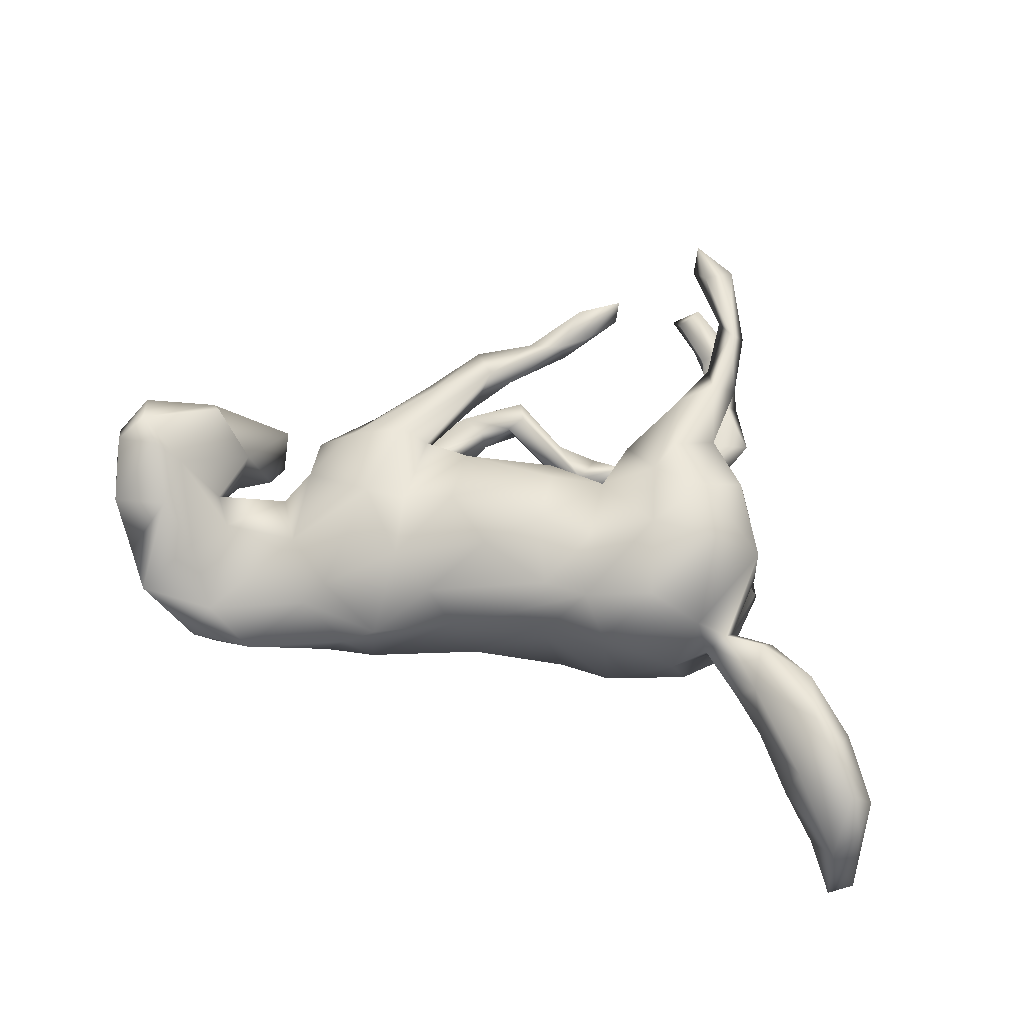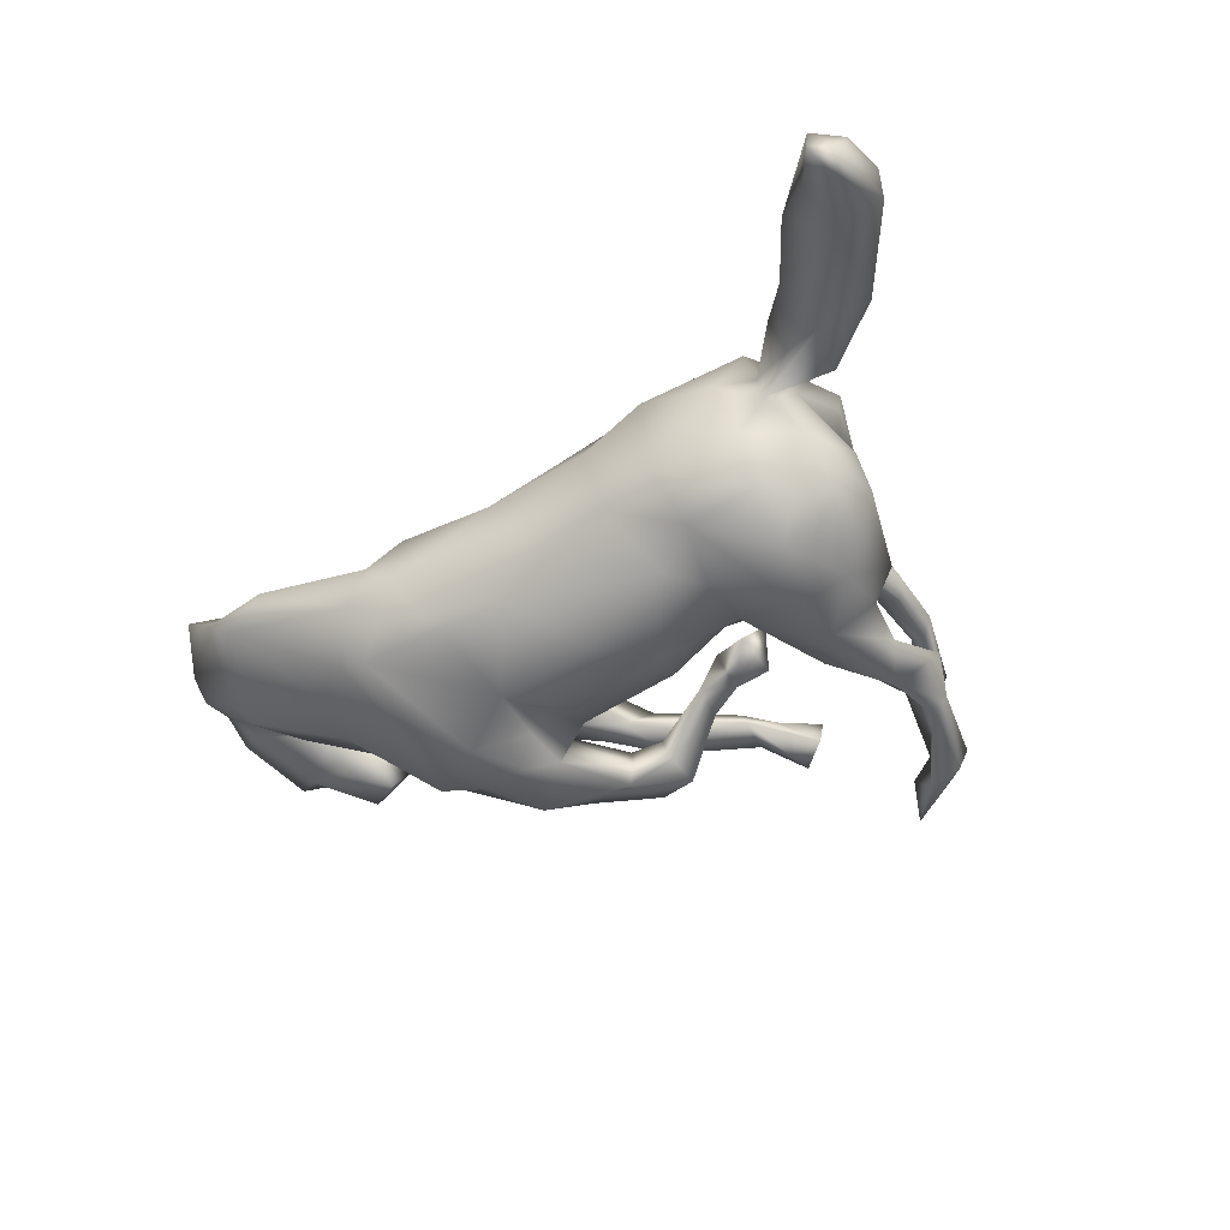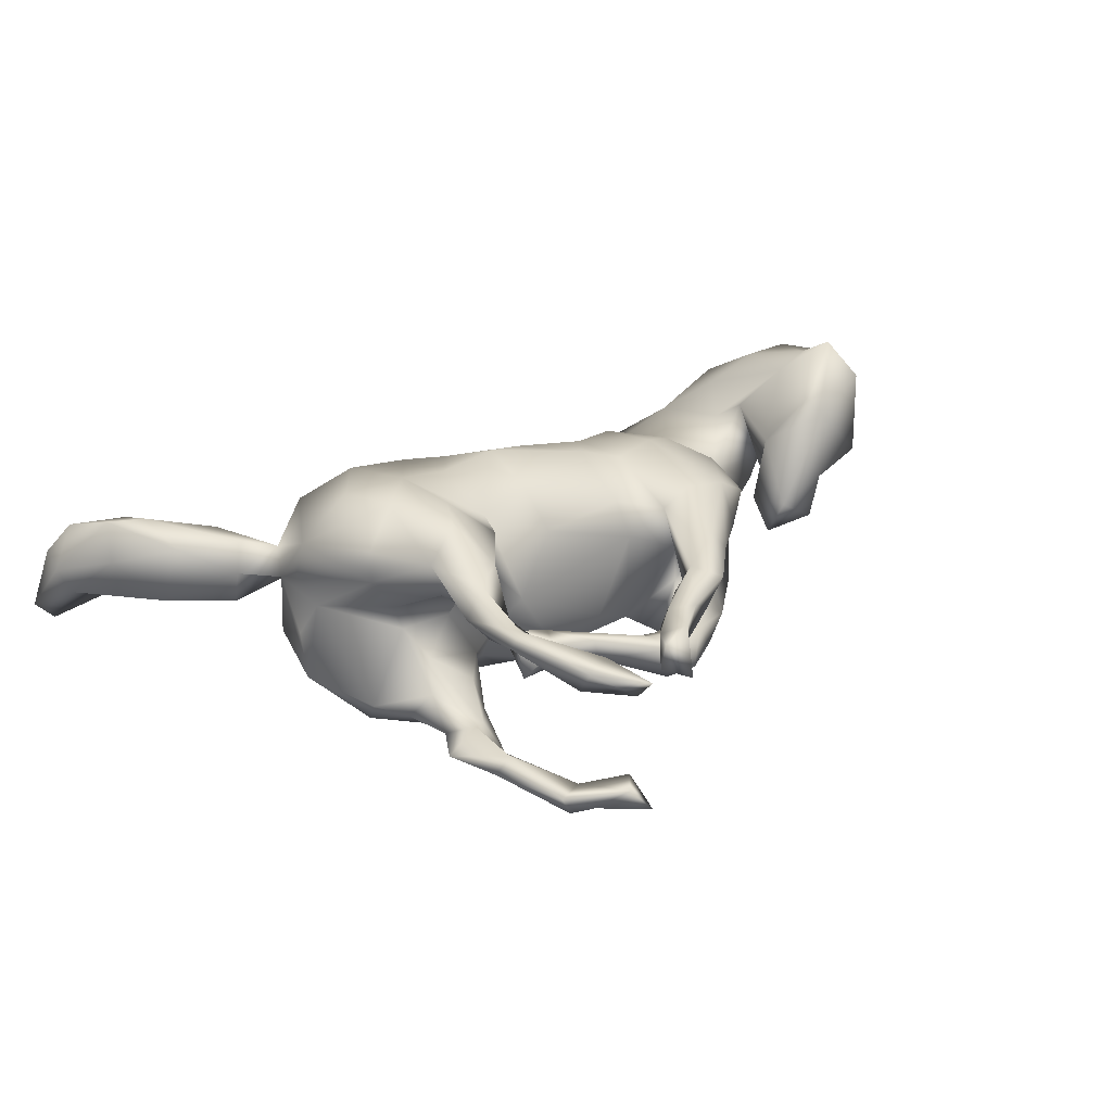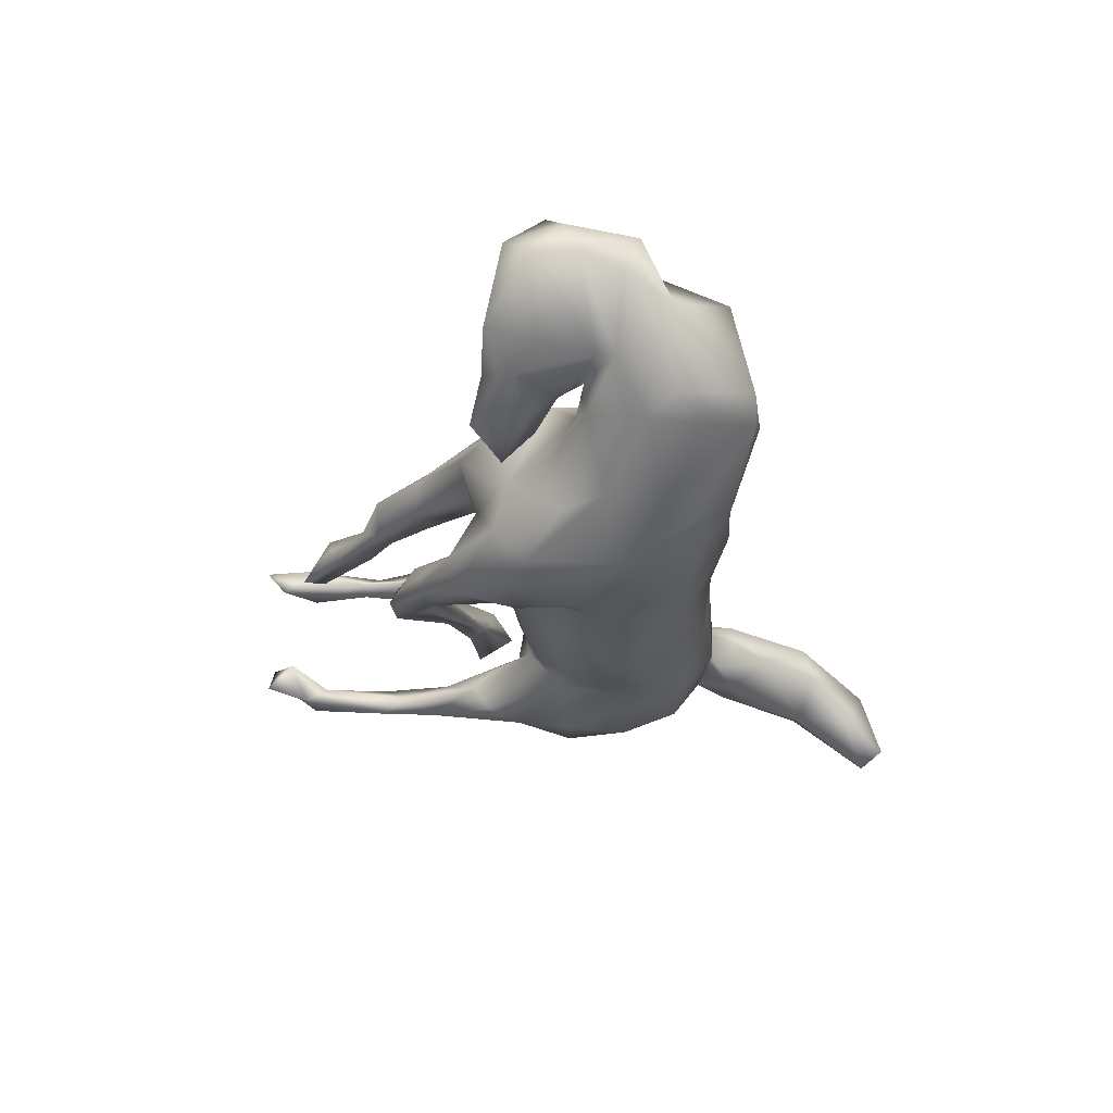
<metadata>
{"format":"obj","ext":"obj","renderer":"f3d","projection":"perspective","resolution":1024,"background":"white","views":[{"elev":64.1,"azim":-168.1,"up":"+Z"},{"elev":-51.1,"azim":-145.7,"up":"+Z"},{"elev":29.1,"azim":-36.5,"up":"+Z"},{"elev":-28.3,"azim":95.9,"up":"+Z"}]}
</metadata>
<code>
v 0.7473 -0.002193 0.1147
v 0.7261 0.04287 0.1727
v 0.7328 0.06495 0.12
v 0.6745 -0.0812 0.03108
v 0.6761 0.2037 0.0494
v 0.7018 0.1561 0.155
v 0.6822 0.01157 0.2152
v 0.6391 0.08357 -0.005117
v 0.7188 0.1317 0.08515
v 0.7015 -0.05021 0.1631
v 0.5943 0.1916 -0.05045
v 0.6124 0.1469 0.1612
v 0.6324 0.1122 -0.003568
v 0.6518 0.04709 0.1907
v 0.5891 -0.08398 0.1263
v 0.5778 -0.09657 0.008467
v 0.6175 -0.04131 -0.01715
v 0.6258 0.2833 0.07581
v 0.5324 0.01495 -0.007534
v 0.5719 0.1541 -0.07934
v 0.606 0.05825 0.1593
v 0.5369 -0.1187 -0.05059
v 0.537 0.3149 -0.02392
v 0.5683 -0.06128 0.1577
v 0.5553 0.05708 -0.00016
v 0.499 0.3066 -0.05672
v 0.5563 0.1898 0.1024
v 0.5091 0.277 0.02679
v 0.5491 -0.03523 -0.04296
v 0.5349 0.08575 0.09772
v 0.4729 -0.07749 -0.08159
v 0.5478 0.06019 -0.04869
v 0.5106 -0.01795 0.0711
v 0.5128 0.1257 0.06625
v 0.4347 -0.003224 -0.04863
v 0.4811 -0.0247 -0.03593
v 0.4685 -0.1205 -0.008007
v 0.4203 0.1639 -0.133
v 0.4393 0.07685 -0.1296
v 0.4316 0.03363 0.01802
v 0.4322 0.3193 -0.0201
v 0.3518 0.2032 -0.1384
v 0.4056 0.008487 -0.1309
v 0.3881 0.1243 0.05637
v 0.389 -0.009498 0.06596
v 0.3921 -0.08926 0.0333
v 0.3574 -0.1047 -0.1316
v 0.344 0.2272 0.01584
v 0.3245 0.09771 -0.1891
v 0.3714 -0.08328 -0.06042
v 0.3492 -0.05508 -0.1871
v 0.2613 0.2696 -0.02928
v 0.2759 -0.1449 -0.05705
v 0.3299 -0.1046 0.07435
v 0.268 0.02778 0.1242
v 0.2998 0.2662 -0.09384
v 0.2061 -0.08629 -0.1968
v 0.2674 -0.1909 -0.1337
v 0.2851 -0.09003 -0.1899
v 0.3008 0.2055 -0.1635
v 0.3051 -0.1688 0.02595
v 0.2419 -0.1837 -0.1823
v 0.2025 -0.1357 -0.06744
v 0.3094 0.2012 0.06301
v 0.2029 -0.1745 -0.08392
v 0.1899 0.132 0.1036
v 0.2421 0.005944 -0.217
v 0.2049 0.2563 0.01465
v 0.2038 -0.1314 -0.005012
v 0.2354 -0.1212 0.1001
v 0.1926 -0.2449 -0.1425
v 0.153 -0.2641 -0.08659
v 0.2132 0.2614 -0.0908
v 0.1893 -0.1158 0.07073
v 0.2164 -0.2508 0.0436
v 0.176 -0.2617 0.009771
v 0.2314 -0.1608 -0.007443
v 0.1964 -0.2361 0.07167
v 0.1031 -0.2301 -0.1242
v 0.1761 -0.05594 -0.1609
v 0.1708 -0.1254 -0.167
v 0.1988 0.02343 0.1126
v 0.1284 -0.242 0.005369
v 0.1138 -0.1073 -0.1267
v 0.138 -0.3357 0.052
v 0.1115 -0.2358 -0.08011
v 0.1007 -0.3145 -0.1223
v 0.1211 -0.2463 -0.141
v 0.1113 -0.1182 0.0417
v 0.1749 0.1911 -0.1531
v 0.1028 -0.338 0.005009
v 0.04834 -0.3113 -0.07084
v 0.04362 -0.311 -0.1223
v 0.04865 -0.2588 -0.1128
v 0.1517 0.05565 -0.1953
v 0.06269 0.1771 -0.1559
v 0.1041 -0.08994 0.1004
v 0.1084 0.02182 0.1507
v 0.06734 -0.2979 0.03194
v 0.07919 -0.02327 -0.1924
v 0.1163 0.1879 0.09394
v 0.1036 -0.2923 0.06412
v 0.06104 -0.2519 -0.07083
v -0.02916 0.1938 -0.1136
v 0.03831 -0.3431 0.02116
v -0.01522 0.06167 -0.2024
v 0.04823 -0.1167 -0.09608
v -0.01794 -0.433 0.03227
v 0.02998 0.09994 0.1529
v -0.07016 -0.08331 -0.1553
v 0.03633 -0.2738 -0.05787
v -0.01436 -0.3776 0.06299
v 0.0451 -0.3768 0.04895
v -0.06223 -0.1711 -0.09875
v -0.04794 -0.2371 -0.09083
v 0.06631 0.2207 0.03763
v -0.06519 -0.5034 0.01394
v -0.05914 0.05213 0.1898
v -0.02598 -0.3744 0.03353
v -0.0612 -0.4142 0.04954
v -0.03825 -0.4547 0.07764
v -0.06305 -0.1114 -0.0971
v -0.1075 -0.4749 0.03116
v -0.1079 -0.2056 -0.09312
v -0.09921 -0.1633 -0.05095
v -0.04689 -0.2276 -0.05969
v -0.06223 -0.0492 0.1614
v 0.02124 0.2261 -0.06193
v -0.109 -0.4873 0.08279
v -0.04529 0.1958 0.09156
v -0.1186 -0.2102 -0.05731
v -0.05239 -0.1037 0.09802
v -0.1382 0.2013 -0.1062
v -0.08989 0.1531 0.147
v -0.1556 -0.1063 -0.03721
v -0.169 -0.0728 -0.1206
v -0.09341 -0.009313 -0.1966
v -0.1792 -0.1828 -0.01381
v -0.1185 -0.1188 -0.004388
v -0.1721 -0.197 -0.1033
v -0.169 0.1094 -0.1745
v -0.09808 0.2102 0.05366
v -0.2084 0.03616 -0.1635
v -0.1607 -0.1388 -0.07425
v -0.2606 -0.5943 -0.06763
v -0.1516 0.06175 0.1743
v -0.1551 -0.06254 0.1437
v -0.186 -0.1383 0.1538
v -0.2103 -0.1129 -0.07848
v -0.2131 -0.5921 -0.1233
v -0.1669 0.1659 0.1581
v -0.1943 -0.115 0.08711
v -0.2395 -0.6152 0.1272
v -0.2301 -0.5541 -0.07137
v -0.2706 -0.1929 -0.1561
v -0.2077 -0.05227 -0.1482
v -0.2672 -0.5332 -0.1258
v -0.2116 0.2167 0.09233
v -0.2955 -0.5529 -0.1085
v -0.287 -0.4994 -0.09675
v -0.3059 -0.05522 -0.1835
v -0.2411 0.1438 -0.1559
v -0.2591 0.02253 0.2097
v -0.2681 -0.2194 -0.1138
v -0.2244 -0.1884 0.1348
v -0.2625 -0.179 -0.07822
v -0.2398 -0.5816 0.08738
v -0.2726 -0.1264 0.02437
v -0.2636 -0.2501 0.1698
v -0.2645 -0.16 0.08616
v -0.2426 -0.08409 0.2041
v -0.3495 0.1407 -0.1468
v -0.2651 -0.5394 0.1428
v -0.2266 0.2166 -0.0916
v -0.3138 -0.282 -0.08904
v -0.3128 -0.5609 0.1408
v -0.3437 -0.4026 -0.1239
v -0.3238 -0.3558 -0.1032
v -0.3236 -0.1459 -0.03154
v -0.3074 -0.4495 0.1319
v -0.3397 -0.5293 -0.08753
v -0.3323 -0.4442 0.1179
v -0.2702 -0.1431 0.1965
v -0.3182 -0.2908 0.1694
v -0.3229 -0.5271 -0.1216
v -0.3413 0.2161 0.02888
v -0.3652 -0.2486 -0.1078
v -0.3036 -0.3438 0.1287
v -0.3146 -0.1425 -0.1667
v -0.312 -0.5349 0.09999
v -0.3425 -0.3023 -0.07528
v -0.2809 0.1498 0.183
v -0.3309 -0.3061 -0.1369
v -0.344 -0.3983 -0.07837
v -0.3251 -0.2777 0.1163
v -0.4057 -0.3208 -0.09601
v -0.3596 -0.3096 0.1309
v -0.3384 -0.1794 0.1612
v -0.3487 -0.1888 -0.07159
v -0.3518 -0.1101 0.01664
v -0.3725 -0.4011 -0.1007
v -0.3345 -0.4175 0.154
v -0.3699 -0.1161 0.06622
v -0.3468 0.04918 -0.1804
v -0.3435 -0.3474 0.109
v -0.3268 -0.191 0.1085
v -0.4006 -0.09973 0.1694
v -0.3805 -0.167 -0.1128
v -0.3659 0.1897 -0.07768
v -0.4011 0.1716 0.006494
v -0.3903 -0.0578 -0.1694
v -0.4072 -0.1127 0.1224
v -0.3364 -0.06173 0.2193
v -0.4282 -0.1357 -0.09093
v -0.3641 0.02971 0.2105
v -0.4341 0.04483 -0.1312
v -0.3707 0.1723 0.1433
v -0.3951 0.1821 0.04385
v -0.4537 0.02246 0.1498
v -0.4366 0.133 0.031
v -0.4389 0.01358 0.03174
v -0.4264 0.1575 0.07659
v -0.47 0.2237 0.001258
v -0.4727 -0.001776 -0.0859
v -0.4671 0.02467 -0.01595
v -0.4398 0.1353 -0.07316
v -0.4568 0.04158 0.08549
v -0.4884 0.1704 0.1005
v -0.5368 0.2424 -0.01472
v -0.5129 0.157 -0.000426
v -0.5093 0.1489 0.05473
v -0.515 0.3115 0.02976
v -0.4901 0.2529 0.0923
v -0.5835 0.2109 0.09593
v -0.5905 0.3909 0.08389
v -0.6157 0.2284 0.003005
v -0.5758 0.4055 0.01887
v -0.5999 0.2972 0.1238
v -0.6453 0.3756 -0.0403
v -0.6389 0.4637 -0.04618
v -0.6836 0.4141 0.08885
v -0.7145 0.3649 -0.01068
v -0.701 0.4928 -0.1254
v -0.6667 0.2956 0.06154
v -0.6742 0.4993 0.01262
v -0.6516 0.3301 0.1187
v -0.6858 0.5339 -0.09723
v -0.7278 0.5111 -0.09873
v -0.7134 0.4547 0.02893
v -0.7255 0.3945 0.02277
v -0.357 -0.4231 0.1333
v -0.4623 0.2567 0.04858
f 95 106 96
f 239 243 240
f 243 239 242
f 243 242 248
f 249 248 250
f 248 242 250
f 245 240 247
f 240 243 247
f 245 247 248
f 249 245 248
f 155 193 189
f 156 155 189
f 156 189 161
f 211 161 189
f 211 189 208
f 143 137 156
f 143 156 161
f 161 211 204
f 137 106 100
f 137 143 141
f 216 204 211
f 95 100 106
f 141 106 137
f 141 143 162
f 143 161 162
f 162 161 204
f 172 162 204
f 96 106 141
f 15 24 33
f 10 15 4
f 4 1 10
f 183 171 213
f 148 147 171
f 183 213 198
f 184 183 198
f 169 171 183
f 169 148 171
f 169 183 184
f 12 5 18
f 6 5 12
f 14 12 21
f 14 6 12
f 14 2 6
f 2 3 6
f 3 9 6
f 21 7 14
f 1 3 2
f 21 33 24
f 7 21 24
f 1 2 10
f 15 7 24
f 15 10 7
f 7 2 14
f 2 7 10
f 63 79 86
f 65 63 86
f 58 65 72
f 65 53 63
f 58 53 65
f 47 53 58
f 191 175 199
f 175 179 199
f 140 131 138
f 124 131 140
f 124 126 131
f 115 126 124
f 114 115 124
f 114 94 115
f 115 94 93
f 103 94 114
f 111 103 114
f 103 79 94
f 79 88 94
f 65 86 72
f 71 72 87
f 71 58 72
f 92 126 115
f 92 111 126
f 93 92 115
f 87 92 93
f 87 72 92
f 194 191 196
f 178 191 194
f 154 160 145
f 145 150 154
f 250 241 249
f 72 86 103
f 72 103 111
f 6 9 5
f 163 146 151
f 134 151 146
f 232 223 229
f 245 237 240
f 154 157 160
f 210 186 209
f 128 133 142
f 142 133 174
f 186 174 209
f 223 210 229
f 42 26 38
f 56 26 42
f 42 60 56
f 73 56 60
f 60 90 73
f 73 90 96
f 73 96 128
f 229 236 239
f 236 244 242
f 239 236 242
f 232 229 239
f 237 232 239
f 250 242 244
f 240 237 239
f 157 150 159
f 150 145 159
f 150 157 154
f 157 159 185
f 159 145 181
f 185 159 181
f 21 34 30
f 192 217 215
f 163 151 192
f 146 118 134
f 118 109 134
f 98 109 118
f 98 66 109
f 98 82 66
f 55 66 82
f 3 1 8
f 163 192 215
f 213 163 215
f 147 118 146
f 127 118 147
f 98 118 127
f 97 82 98
f 70 55 82
f 21 30 33
f 1 4 8
f 171 163 213
f 147 163 171
f 147 146 163
f 127 97 98
f 54 55 70
f 21 12 27
f 85 78 102
f 202 184 197
f 195 188 205
f 188 184 202
f 251 202 197
f 197 205 251
f 205 182 251
f 188 182 205
f 188 180 182
f 188 202 180
f 251 176 202
f 182 190 251
f 173 180 202
f 190 176 251
f 173 202 176
f 180 190 182
f 180 167 190
f 173 167 180
f 117 121 129
f 153 173 176
f 153 167 173
f 12 18 27
f 21 27 34
f 188 169 184
f 20 32 39
f 20 13 32
f 220 221 227
f 220 225 221
f 32 35 43
f 43 35 50
f 36 29 31
f 145 160 181
f 160 178 194
f 201 194 196
f 164 166 175
f 144 124 140
f 214 221 224
f 160 157 177
f 177 157 185
f 160 177 178
f 185 181 201
f 160 194 181
f 177 185 201
f 181 194 201
f 178 175 191
f 178 177 193
f 193 177 201
f 193 201 196
f 87 93 88
f 94 88 93
f 193 164 178
f 178 164 175
f 191 199 187
f 187 193 196
f 191 187 196
f 62 71 88
f 88 71 87
f 155 164 193
f 189 193 187
f 189 187 208
f 187 199 208
f 62 47 58
f 62 58 71
f 81 62 88
f 79 81 88
f 149 164 155
f 149 166 164
f 211 208 214
f 208 199 214
f 59 47 62
f 59 62 57
f 57 62 81
f 80 81 84
f 110 84 107
f 156 136 149
f 156 149 155
f 211 214 224
f 43 50 47
f 29 22 31
f 200 203 221
f 168 203 200
f 179 149 168
f 135 152 168
f 149 135 168
f 135 139 152
f 107 89 139
f 107 84 89
f 63 69 84
f 53 77 63
f 47 50 53
f 179 168 200
f 125 144 138
f 131 125 138
f 92 72 111
f 235 245 241
f 238 241 246
f 238 235 241
f 233 235 238
f 23 26 41
f 28 23 41
f 221 203 212
f 63 77 69
f 74 82 97
f 45 55 54
f 15 33 37
f 16 15 37
f 16 4 15
f 17 4 16
f 152 148 165
f 147 148 152
f 89 97 132
f 89 74 97
f 54 70 78
f 61 46 54
f 212 198 207
f 198 213 207
f 206 198 212
f 152 165 170
f 75 54 78
f 61 54 75
f 206 195 198
f 198 195 197
f 184 198 197
f 102 74 83
f 102 70 74
f 78 70 102
f 195 205 197
f 170 188 195
f 165 169 188
f 170 165 188
f 85 102 113
f 220 222 231
f 165 148 169
f 234 246 244
f 234 238 246
f 101 68 116
f 74 70 82
f 9 3 13
f 101 134 109
f 212 207 219
f 97 127 132
f 132 127 147
f 207 213 219
f 8 4 17
f 46 45 54
f 213 215 219
f 86 79 103
f 40 30 34
f 40 25 30
f 30 19 33
f 40 34 44
f 40 44 45
f 44 55 45
f 215 217 219
f 3 8 13
f 11 9 13
f 55 44 64
f 55 64 66
f 66 101 109
f 9 11 5
f 27 28 34
f 34 28 44
f 44 48 64
f 66 64 68
f 101 66 68
f 101 116 130
f 48 52 68
f 64 48 68
f 28 41 48
f 23 11 26
f 5 11 23
f 234 228 238
f 231 228 234
f 228 233 238
f 222 218 233
f 217 186 218
f 130 116 142
f 222 233 228
f 231 222 228
f 222 220 219
f 217 218 222
f 11 13 20
f 219 220 227
f 32 40 35
f 25 40 32
f 13 25 32
f 8 19 25
f 13 8 25
f 8 17 19
f 221 212 227
f 50 40 45
f 50 35 40
f 19 17 29
f 18 23 28
f 217 222 219
f 174 172 209
f 162 172 174
f 133 162 174
f 42 49 60
f 209 172 226
f 133 141 162
f 133 104 141
f 104 96 141
f 96 90 95
f 60 95 90
f 60 67 95
f 49 67 60
f 42 38 49
f 38 39 49
f 226 204 216
f 172 204 226
f 49 51 67
f 39 51 49
f 226 224 225
f 216 224 226
f 95 67 80
f 57 80 67
f 216 211 224
f 137 136 156
f 110 136 137
f 137 100 110
f 100 84 110
f 95 84 100
f 95 80 84
f 80 57 81
f 67 59 57
f 67 51 59
f 51 47 59
f 128 104 133
f 241 245 249
f 244 246 250
f 246 241 250
f 235 237 245
f 121 120 129
f 108 113 121
f 113 112 121
f 28 48 44
f 101 130 134
f 134 130 151
f 130 142 151
f 142 158 151
f 151 158 192
f 192 158 217
f 217 158 186
f 18 5 23
f 27 18 28
f 167 153 176
f 167 176 190
f 117 129 123
f 108 121 117
f 129 120 123
f 91 113 108
f 91 108 105
f 105 108 119
f 108 117 119
f 121 112 120
f 119 123 120
f 119 117 123
f 85 113 91
f 113 102 112
f 102 99 112
f 99 105 119
f 112 99 119
f 119 120 112
f 76 75 85
f 85 75 78
f 91 76 85
f 76 91 83
f 232 237 235
f 233 232 235
f 252 232 233
f 48 41 52
f 41 56 52
f 26 56 41
f 252 223 232
f 116 73 128
f 68 73 116
f 68 52 73
f 52 56 73
f 11 20 26
f 236 234 244
f 231 234 236
f 252 218 223
f 218 210 223
f 186 210 218
f 158 174 186
f 142 174 158
f 142 116 128
f 20 39 38
f 26 20 38
f 236 230 231
f 210 220 231
f 39 32 43
f 218 252 233
f 128 96 104
f 229 230 236
f 210 230 229
f 210 226 220
f 210 209 226
f 220 226 225
f 39 43 51
f 224 221 225
f 43 47 51
f 166 149 179
f 136 135 149
f 110 135 136
f 110 122 135
f 122 139 135
f 110 107 122
f 247 243 248
f 199 200 214
f 179 200 199
f 144 140 138
f 125 124 144
f 125 114 124
f 126 125 131
f 111 125 126
f 111 114 125
f 63 81 79
f 175 166 179
f 210 231 230
f 214 200 221
f 122 107 139
f 19 36 33
f 19 29 36
f 139 132 147
f 83 91 105
f 99 83 105
f 61 75 76
f 102 83 99
f 206 170 195
f 53 61 77
f 77 61 76
f 77 76 83
f 69 77 83
f 74 69 83
f 168 170 203
f 203 170 206
f 203 206 212
f 22 16 37
f 31 22 37
f 50 46 61
f 53 50 61
f 69 74 89
f 84 69 89
f 139 89 132
f 139 147 152
f 168 152 170
f 17 16 22
f 17 22 29
f 33 36 37
f 36 31 37
f 50 45 46
f 212 219 227
f 81 63 84
f 25 19 30

</code>
